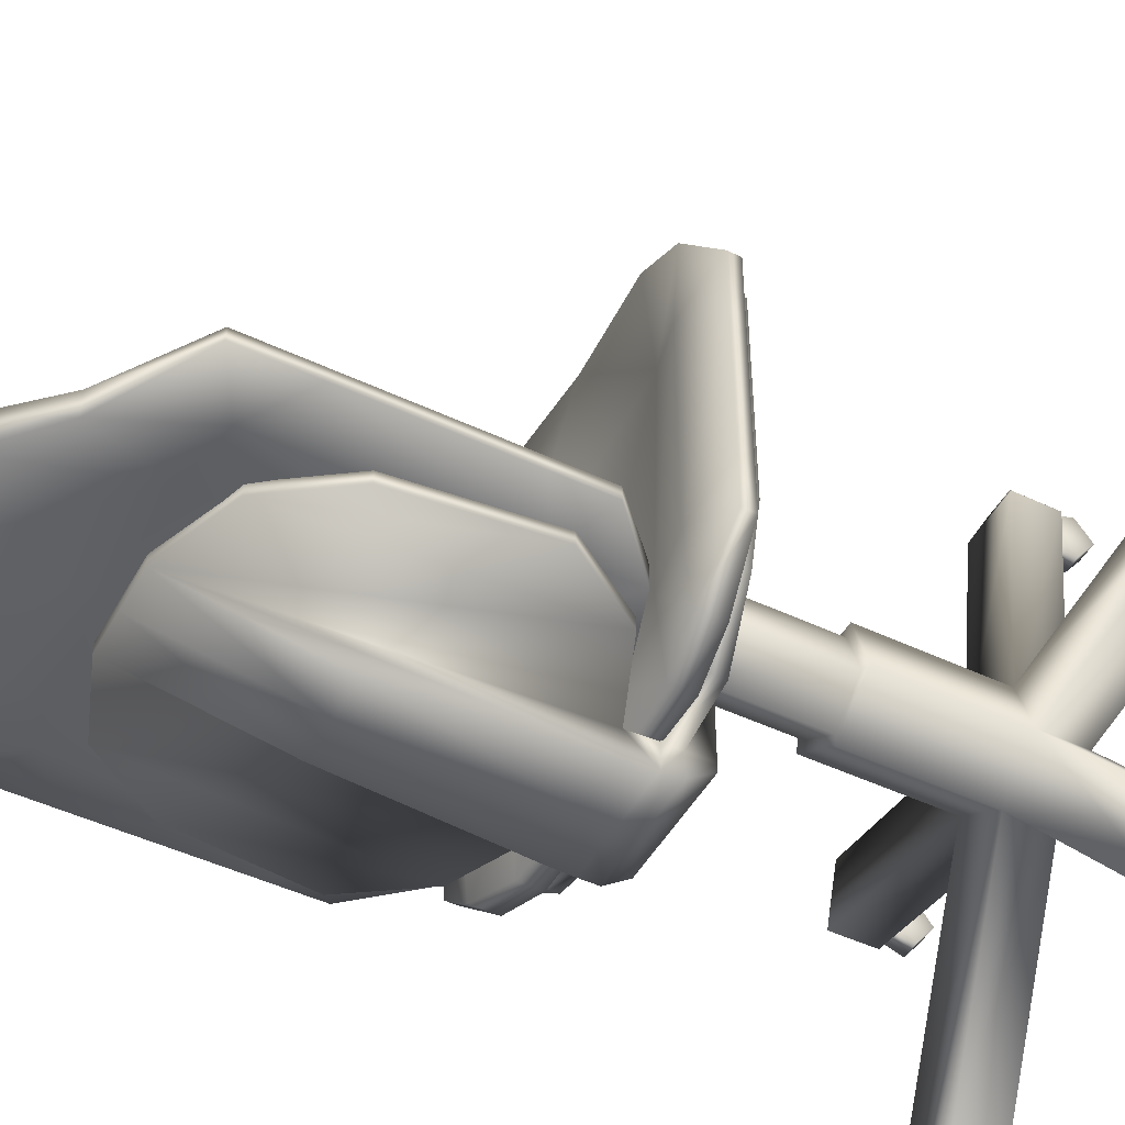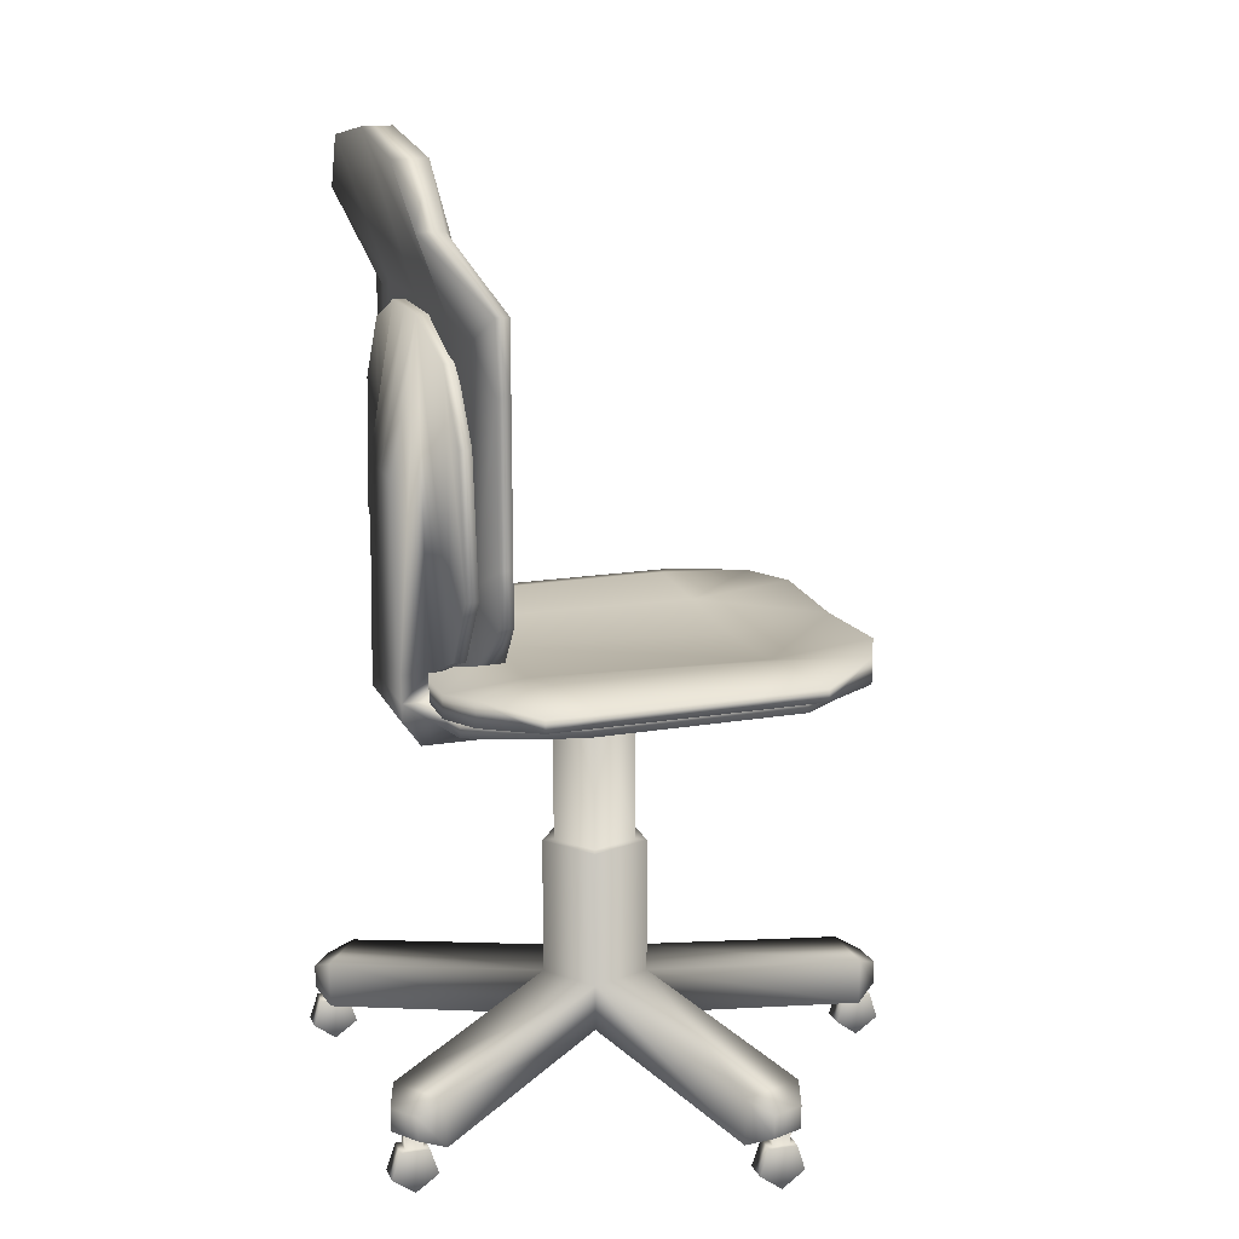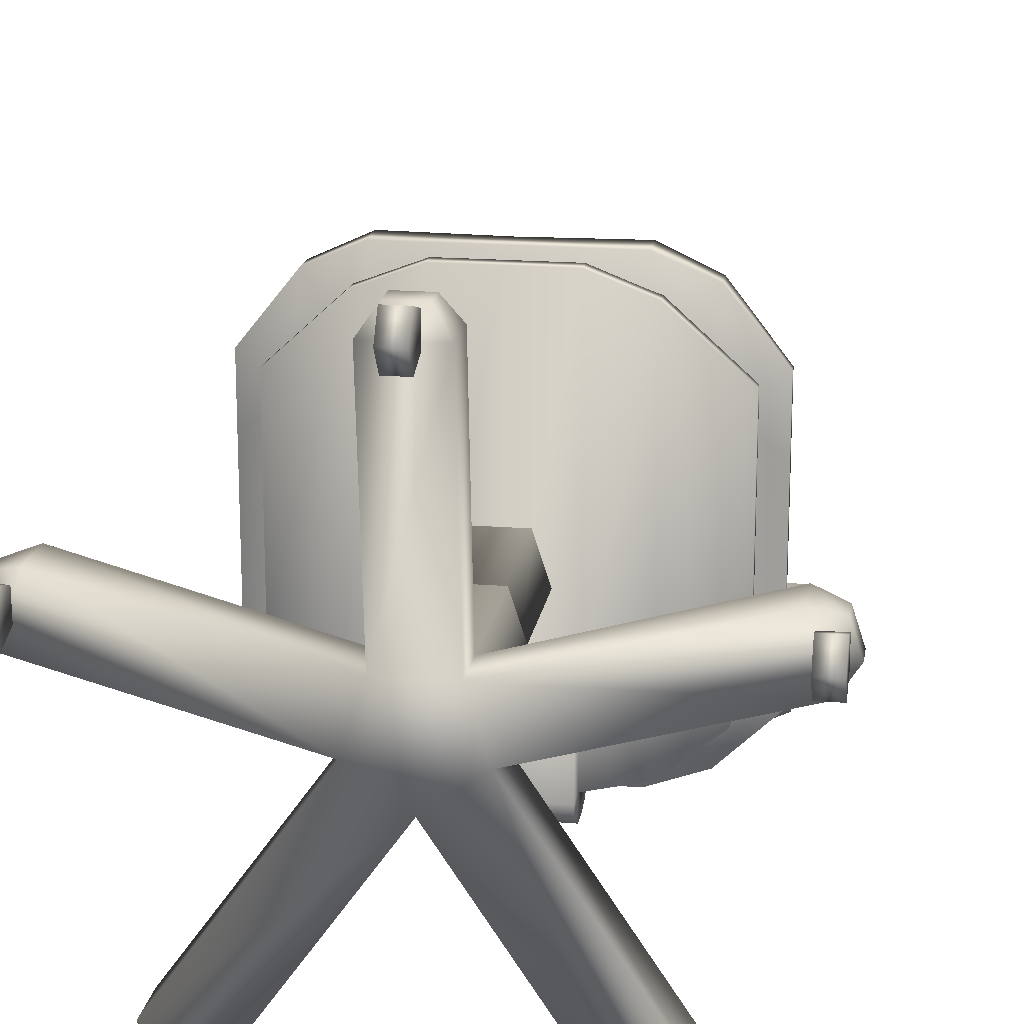
<metadata>
{"format":"obj","ext":"obj","renderer":"f3d","projection":"perspective","resolution":1024,"background":"white","views":[{"elev":-47.7,"azim":-118.0,"up":"+Z"},{"elev":17.0,"azim":-108.8,"up":"+Y"},{"elev":18.2,"azim":9.0,"up":"+Z"}]}
</metadata>
<code>
o Cylinder.001
v -0.007885 0.307 -0.08277
v -0.007885 0.6603 -0.08277
v 0.07849 0.307 -0.02002
v 0.07849 0.6603 -0.02002
v 0.0455 0.307 0.08152
v 0.0455 0.6603 0.08152
v -0.06127 0.307 0.08152
v -0.06127 0.6603 0.08152
v -0.09426 0.307 -0.02002
v -0.09426 0.6603 -0.02002
v -0.007885 0.307 -0.1082
v 0.1027 0.307 -0.02787
v 0.06044 0.307 0.1021
v -0.07621 0.307 0.1021
v -0.1184 0.307 -0.02787
v -0.007885 -0.09369 -0.1082
v 0.1027 -0.09369 -0.02787
v 0.06044 -0.09369 0.1021
v -0.07621 -0.09369 0.1021
v -0.1184 -0.09369 -0.02787
v -0.007885 0.008027 -0.1082
v -0.1184 0.008027 -0.02787
v -0.07621 0.008027 0.1021
v 0.06044 0.008027 0.1021
v 0.1027 0.008027 -0.02787
v -0.4122 -0.1476 -0.4322
v -0.3017 -0.1476 -0.5125
v -0.3017 -0.04584 -0.5125
v -0.4122 -0.04584 -0.4322
v -0.5514 -0.1476 0.2565
v -0.5936 -0.1476 0.1265
v -0.5514 -0.04584 0.2565
v -0.5936 -0.04584 0.1265
v 0.286 -0.1476 -0.5128
v 0.3966 -0.1476 -0.4324
v 0.286 -0.04584 -0.5128
v 0.3966 -0.04584 -0.4324
v 0.5783 -0.1476 0.1267
v 0.5361 -0.1476 0.2566
v 0.5783 -0.04584 0.1267
v 0.5361 -0.04584 0.2566
v 0.06044 -0.1476 0.6025
v -0.07621 -0.1476 0.6025
v -0.07621 -0.04584 0.6025
v 0.06044 -0.04584 0.6025
v -0.4143 -0.1222 -0.4931
v -0.3589 -0.1222 -0.5333
v -0.3589 -0.07124 -0.5333
v -0.4143 -0.07124 -0.4931
v -0.6095 -0.1221 0.2394
v -0.6306 -0.1221 0.1745
v -0.6095 -0.07127 0.2394
v -0.6306 -0.07127 0.1745
v 0.3431 -0.1221 -0.5331
v 0.3983 -0.1221 -0.493
v 0.3431 -0.07127 -0.5331
v 0.3983 -0.07127 -0.493
v 0.6153 -0.1221 0.1746
v 0.5942 -0.1221 0.2396
v 0.6153 -0.07127 0.1746
v 0.5942 -0.07127 0.2396
v 0.02628 -0.1221 0.6525
v -0.04205 -0.1221 0.6525
v -0.04205 -0.07127 0.6525
v 0.02628 -0.07127 0.6525
f 1 2 4 3
f 3 4 6 5
f 5 6 8 7
f 4 2 10 8 6
f 7 8 10 9
f 9 10 2 1
f 7 9 15 14
f 21 16 27 28
f 3 5 13 12
f 9 1 11 15
f 1 3 12 11
f 5 7 14 13
f 16 17 18 19 20
f 19 18 42 43
f 21 25 37 36
f 22 20 31 33
f 18 17 38 39
f 12 13 24 25
f 14 15 22 23
f 11 12 25 21
f 13 14 23 24
f 15 11 21 22
f 29 28 48 49
f 22 21 28 29
f 16 20 26 27
f 20 22 29 26
f 30 32 52 50
f 19 23 32 30
f 23 22 33 32
f 20 19 30 31
f 35 34 54 55
f 17 16 34 35
f 25 17 35 37
f 16 21 36 34
f 31 30 50 51
f 25 24 41 40
f 24 18 39 41
f 17 25 40 38
f 45 44 64 65
f 18 24 45 42
f 23 19 43 44
f 24 23 44 45
f 49 48 47 46
f 28 27 47 48
f 26 29 49 46
f 27 26 46 47
f 52 53 51 50
f 56 57 55 54
f 60 61 59 58
f 65 64 63 62
f 39 38 58 59
f 34 36 56 54
f 43 42 62 63
f 33 31 51 53
f 38 40 60 58
f 37 35 55 57
f 44 43 63 64
f 32 33 53 52
f 41 39 59 61
f 36 37 57 56
f 42 45 65 62
f 40 41 61 60
o Cylinder.002
v -0.5653 -0.2126 0.1528
v -0.6113 -0.2126 0.1528
v -0.5653 -0.156 0.1722
v -0.6113 -0.156 0.1722
v -0.5653 -0.157 0.232
v -0.6113 -0.157 0.232
v -0.5653 -0.2142 0.2496
v -0.6113 -0.2142 0.2496
v -0.5653 -0.2485 0.2006
v -0.6113 -0.2485 0.2006
v -0.6022 -0.1562 0.184
v -0.5744 -0.1562 0.184
v -0.5744 -0.1568 0.2202
v -0.6022 -0.1568 0.2202
v -0.6022 -0.1191 0.1846
v -0.5744 -0.1191 0.1846
v -0.5744 -0.1197 0.2208
v -0.6022 -0.1197 0.2208
f 66 67 69 68
f 70 68 77 78
f 70 71 73 72
f 69 67 75 73 71
f 72 73 75 74
f 74 75 67 66
f 66 68 70 72 74
f 77 76 80 81
f 69 71 79 76
f 68 69 76 77
f 71 70 78 79
f 81 80 83 82
f 79 78 82 83
f 78 77 81 82
f 76 79 83 80
o Cylinder.003
v -0.3452 -0.2126 -0.5417
v -0.3912 -0.2126 -0.5417
v -0.3452 -0.156 -0.5223
v -0.3912 -0.156 -0.5223
v -0.3452 -0.157 -0.4625
v -0.3912 -0.157 -0.4625
v -0.3452 -0.2142 -0.4449
v -0.3912 -0.2142 -0.4449
v -0.3452 -0.2485 -0.4939
v -0.3912 -0.2485 -0.4939
v -0.3821 -0.1562 -0.5105
v -0.3543 -0.1562 -0.5105
v -0.3543 -0.1568 -0.4743
v -0.3821 -0.1568 -0.4743
v -0.3821 -0.1191 -0.5099
v -0.3543 -0.1191 -0.5099
v -0.3543 -0.1197 -0.4737
v -0.3821 -0.1197 -0.4737
f 84 85 87 86
f 88 86 95 96
f 88 89 91 90
f 87 85 93 91 89
f 90 91 93 92
f 92 93 85 84
f 84 86 88 90 92
f 95 94 98 99
f 87 89 97 94
f 86 87 94 95
f 89 88 96 97
f 99 98 101 100
f 97 96 100 101
f 96 95 99 100
f 94 97 101 98
o Cylinder.004
v 0.3771 -0.2126 -0.5417
v 0.3311 -0.2126 -0.5417
v 0.3771 -0.156 -0.5223
v 0.3311 -0.156 -0.5223
v 0.3771 -0.157 -0.4625
v 0.3311 -0.157 -0.4625
v 0.3771 -0.2142 -0.4449
v 0.3311 -0.2142 -0.4449
v 0.3771 -0.2485 -0.4939
v 0.3311 -0.2485 -0.4939
v 0.3402 -0.1562 -0.5105
v 0.368 -0.1562 -0.5105
v 0.368 -0.1568 -0.4743
v 0.3402 -0.1568 -0.4743
v 0.3402 -0.1191 -0.5099
v 0.368 -0.1191 -0.5099
v 0.368 -0.1197 -0.4737
v 0.3402 -0.1197 -0.4737
f 102 103 105 104
f 106 104 113 114
f 106 107 109 108
f 105 103 111 109 107
f 108 109 111 110
f 110 111 103 102
f 102 104 106 108 110
f 113 112 116 117
f 105 107 115 112
f 104 105 112 113
f 107 106 114 115
f 117 116 119 118
f 115 114 118 119
f 114 113 117 118
f 112 115 119 116
o Cylinder.005
v 0.598 -0.2126 0.15
v 0.5521 -0.2126 0.15
v 0.598 -0.156 0.1694
v 0.5521 -0.156 0.1694
v 0.598 -0.157 0.2292
v 0.5521 -0.157 0.2292
v 0.598 -0.2142 0.2468
v 0.5521 -0.2142 0.2468
v 0.598 -0.2485 0.1978
v 0.5521 -0.2485 0.1978
v 0.5612 -0.1562 0.1812
v 0.5889 -0.1562 0.1812
v 0.5889 -0.1568 0.2174
v 0.5612 -0.1568 0.2174
v 0.5612 -0.1191 0.1818
v 0.5889 -0.1191 0.1818
v 0.5889 -0.1197 0.218
v 0.5612 -0.1197 0.218
f 120 121 123 122
f 124 122 131 132
f 124 125 127 126
f 123 121 129 127 125
f 126 127 129 128
f 128 129 121 120
f 120 122 124 126 128
f 131 130 134 135
f 123 125 133 130
f 122 123 130 131
f 125 124 132 133
f 135 134 137 136
f 133 132 136 137
f 132 131 135 136
f 130 133 137 134
o Cylinder.006
v 0.01821 -0.2126 0.5727
v -0.02775 -0.2126 0.5727
v 0.01821 -0.156 0.5921
v -0.02775 -0.156 0.5921
v 0.01821 -0.157 0.6519
v -0.02775 -0.157 0.6519
v 0.01821 -0.2142 0.6695
v -0.02775 -0.2142 0.6695
v 0.01821 -0.2485 0.6205
v -0.02775 -0.2485 0.6205
v -0.01867 -0.1562 0.6039
v 0.009127 -0.1562 0.6039
v 0.009127 -0.1568 0.6401
v -0.01867 -0.1568 0.6401
v -0.01867 -0.1191 0.6045
v 0.009127 -0.1191 0.6045
v 0.009127 -0.1197 0.6407
v -0.01867 -0.1197 0.6407
f 138 139 141 140
f 142 140 149 150
f 142 143 145 144
f 141 139 147 145 143
f 144 145 147 146
f 146 147 139 138
f 138 140 142 144 146
f 149 148 152 153
f 141 143 151 148
f 140 141 148 149
f 143 142 150 151
f 153 152 155 154
f 151 150 154 155
f 150 149 153 154
f 148 151 155 152
o Cube.007
v -0.4054 0.6735 0.3226
v -0.4054 0.7129 0.3226
v -0.3728 0.6735 -0.2565
v -0.3728 0.7129 -0.2565
v 0.4028 0.6735 0.3226
v 0.4028 0.7129 0.3226
v 0.37 0.6735 -0.2565
v 0.37 0.7129 -0.2565
v 0.09237 1.131 -0.4319
v -0.000377 0.6838 -0.3755
v -0.000377 0.6445 0.5162
v -0.000377 0.6838 0.5162
v -0.25 0.6445 -0.3466
v -0.25 0.6838 0.4678
v -0.25 0.6838 -0.3466
v -0.25 0.6445 0.4678
v 0.2492 0.6838 -0.3466
v 0.2492 0.6445 0.4678
v 0.2492 0.6445 -0.3466
v 0.2492 0.6838 0.4678
v -0.4054 0.6735 -0.1367
v -0.4054 0.7129 -0.1367
v 0.4028 0.6735 -0.1367
v 0.4028 0.7129 -0.1367
v -0.000377 0.6838 -0.191
v -0.000377 0.6445 -0.191
v -0.25 0.6445 -0.191
v -0.25 0.6838 -0.191
v 0.2492 0.6838 -0.191
v 0.2492 0.6445 -0.191
v 0.1244 0.6445 -0.3755
v 0.1244 0.6838 0.5162
v 0.1244 0.6838 -0.3755
v 0.1244 0.6445 0.5162
v 0.1244 0.6445 -0.191
v 0.1244 0.6838 -0.191
v -0.1252 0.6838 -0.3755
v -0.1252 0.6445 0.5162
v -0.1252 0.6445 -0.3755
v -0.1252 0.6838 0.5162
v -0.1252 0.6838 -0.191
v -0.1252 0.6445 -0.191
v 0.1244 0.5915 -0.3755
v -0.000377 0.5915 -0.3755
v -0.000377 0.5915 -0.191
v 0.1244 0.5915 -0.191
v -0.1252 0.5915 -0.3755
v -0.1252 0.5915 -0.191
v 0.1244 0.6445 -0.4319
v -0.000377 0.6445 -0.4319
v -0.1252 0.6838 -0.4319
v -0.000377 0.6838 -0.4319
v -0.000377 0.5915 -0.394
v 0.1244 0.6838 -0.4319
v -0.1252 0.6445 -0.4319
v 0.1244 0.5915 -0.394
v -0.1252 0.5915 -0.394
v 0.09237 1.453 -0.3755
v -0.09313 1.453 -0.3755
v -0.000377 1.453 -0.3755
v -0.09313 1.131 -0.4319
v -0.000377 1.131 -0.4319
v -0.000377 0.7426 -0.3755
v -0.1227 0.7426 -0.3755
v -0.1227 0.7426 -0.4319
v -0.000377 0.7426 -0.4319
v 0.122 0.7426 -0.3755
v 0.122 0.7426 -0.4319
v -0.000377 0.7426 -0.3493
v -0.000377 1.453 -0.3493
v -0.09313 1.453 -0.3493
v 0.09237 1.453 -0.3493
v 0.122 0.7426 -0.3493
v -0.1227 0.7426 -0.3493
v 0.2919 0.814 -0.3697
v 0.2623 1.39 -0.3697
v -0.2631 1.39 -0.3697
v -0.2927 0.814 -0.3697
v 0.2919 0.814 -0.3435
v 0.2623 1.39 -0.3435
v -0.2631 1.39 -0.3435
v -0.2927 0.814 -0.3435
v 0.3919 0.9619 -0.3697
v 0.3623 1.247 -0.3697
v -0.363 1.247 -0.3697
v -0.3926 0.9619 -0.3697
v 0.3919 0.9619 -0.3435
v 0.3623 1.247 -0.3435
v -0.363 1.247 -0.3435
v -0.3926 0.9619 -0.3435
f 176 177 159 158
f 174 172 163 162
f 178 179 161 160
f 171 169 157 156
f 185 178 160 173
f 183 177 157 169
f 191 180 167 187
f 197 181 166 193
f 189 187 167 166
f 186 198 211 204
f 158 159 170 168
f 176 182 171 156
f 196 183 169 195
f 193 195 169 171
f 160 161 175 173
f 179 184 175 161
f 190 185 173 189
f 186 188 172 174
f 186 174 185 190
f 163 172 184 179
f 192 170 183 196
f 158 168 182 176
f 190 181 200 201
f 188 165 180 191
f 170 159 177 183
f 174 162 178 185
f 162 163 179 178
f 156 157 177 176
f 172 188 191 184
f 199 202 212 208
f 188 186 204 209
f 181 190 189 166
f 173 175 187 189
f 184 191 187 175
f 168 194 197 182
f 165 192 196 180
f 166 167 195 193
f 180 196 195 167
f 168 170 192 194
f 182 197 193 171
f 202 199 200 203
f 199 198 201 200
f 181 197 203 200
f 221 220 216 217
f 197 194 202 203
f 186 190 201 198
f 210 206 207 205
f 210 205 208 212
f 205 207 209 204
f 205 204 211 208
f 198 199 208 211
f 213 215 225 227
f 194 192 206 210
f 202 194 210 212
f 214 215 217 216
f 215 213 164 217
f 219 218 224 229
f 222 223 164 213
f 223 221 217 164
f 220 219 214 216
f 206 192 219 220
f 209 207 221 223
f 188 209 223 222
f 165 188 222 218
f 192 165 218 219
f 207 206 220 221
f 229 224 225 226
f 224 228 227 225
f 215 214 226 225
f 218 222 228 224
f 219 229 237 233
f 213 227 235 231
f 232 233 241 240
f 237 236 244 245
f 227 228 234 235
f 226 214 232 236
f 222 213 231 230
f 229 226 236 237
f 228 222 230 234
f 214 219 233 232
f 238 239 243 242
f 240 241 245 244
f 236 232 240 244
f 233 237 245 241
f 235 234 242 243
f 230 231 239 238
f 234 230 238 242
f 231 235 243 239
o Cube.008
v -0.4548 0.7095 0.3453
v -0.4548 0.7376 0.3453
v -0.4548 0.7095 -0.2354
v -0.4548 0.7376 -0.2354
v 0.4541 0.7095 0.3453
v 0.4541 0.7376 0.3453
v 0.4541 0.7095 -0.2354
v 0.4541 0.7376 -0.2354
v -0.000377 0.6805 -0.375
v -0.000377 0.7198 -0.375
v -0.000377 0.6805 0.5398
v -0.000377 0.7427 0.5398
v -0.2276 0.6805 -0.375
v -0.2276 0.7538 0.5398
v -0.2276 0.731 -0.375
v -0.2276 0.6805 0.5398
v 0.2268 0.731 -0.375
v 0.2268 0.6805 0.5398
v 0.2268 0.6805 -0.375
v 0.2268 0.7538 0.5398
v -0.3412 0.695 -0.3395
v -0.3412 0.7516 0.4873
v -0.3412 0.7516 -0.3395
v -0.3412 0.695 0.4873
v 0.3405 0.7516 -0.3395
v 0.3405 0.695 0.4873
v 0.3405 0.695 -0.3395
v 0.3405 0.7516 0.4873
v -0.4548 0.7095 0.201
v -0.4548 0.7376 0.201
v 0.4541 0.7095 0.201
v 0.4541 0.7376 0.201
v -0.000377 0.7198 0.3125
v -0.000377 0.6805 0.3125
v -0.2276 0.6805 0.3125
v -0.2276 0.731 0.3125
v 0.2268 0.731 0.3125
v 0.2268 0.6805 0.3125
v -0.3412 0.695 0.2819
v -0.3412 0.7653 0.2819
v 0.3405 0.7653 0.2819
v 0.3405 0.695 0.2819
v -0.4548 0.7376 -0.1249
v 0.4541 0.7095 -0.1249
v -0.4548 0.7095 -0.1249
v 0.4541 0.7376 -0.1249
v -0.000377 0.7427 -0.2009
v -0.000377 0.6805 -0.2009
v -0.2276 0.6805 -0.2009
v -0.2276 0.7465 -0.2009
v 0.2268 0.7383 -0.2009
v 0.2268 0.6805 -0.2009
v -0.3412 0.695 -0.1821
v -0.3412 0.7653 -0.1821
v 0.3405 0.7653 -0.1821
v 0.3405 0.695 -0.1821
f 288 248 290
f 270 252 272
f 277 250 276
f 267 246 269
f 287 250 271
f 285 247 267
f 282 257 265
f 279 261 280
f 263 257 256
f 258 255 254
f 266 260 258
f 280 269 284
f 281 257 278
f 257 261 256
f 271 265 263
f 282 273 286
f 283 256 279
f 255 264 254
f 284 246 274
f 248 268 266
f 281 267 259
f 259 269 261
f 286 251 277
f 250 273 271
f 283 271 263
f 262 272 264
f 297 287 283
f 300 277 291
f 295 285 281
f 298 274 290
f 297 279 293
f 296 286 300
f 292 281 278
f 294 284 298
f 293 280 294
f 292 282 296
f 299 275 285
f 301 276 287
f 291 276 289
f 247 274 246
f 253 289 252
f 252 301 272
f 249 299 268
f 262 292 296
f 254 294 258
f 266 294 298
f 260 292 255
f 270 296 300
f 264 293 254
f 248 298 290
f 268 295 260
f 253 300 291
f 272 297 264
f 275 290 274
f 288 249 248
f 270 253 252
f 277 251 250
f 267 247 246
f 287 276 250
f 285 275 247
f 282 278 257
f 279 256 261
f 263 265 257
f 258 260 255
f 266 268 260
f 280 261 269
f 281 259 257
f 257 259 261
f 271 273 265
f 282 265 273
f 283 263 256
f 255 262 264
f 284 269 246
f 248 249 268
f 281 285 267
f 259 267 269
f 286 273 251
f 250 251 273
f 283 287 271
f 262 270 272
f 297 301 287
f 300 286 277
f 295 299 285
f 298 284 274
f 297 283 279
f 296 282 286
f 292 295 281
f 294 280 284
f 293 279 280
f 292 278 282
f 299 288 275
f 301 289 276
f 291 277 276
f 247 275 274
f 253 291 289
f 252 289 301
f 249 288 299
f 262 255 292
f 254 293 294
f 266 258 294
f 260 295 292
f 270 262 296
f 264 297 293
f 248 266 298
f 268 299 295
f 253 270 300
f 272 301 297
f 275 288 290
o Cube.009
v 0.4541 1.505 -0.3223
v 0.4541 1.505 -0.2942
v 0.4541 0.924 -0.3223
v 0.4541 0.924 -0.2942
v -0.4548 1.505 -0.3223
v -0.4548 1.505 -0.2942
v -0.4548 0.924 -0.3223
v -0.4548 0.924 -0.2942
v -0.000377 0.7844 -0.3513
v -0.000377 0.7844 -0.3119
v -0.000377 1.802 -0.4512
v -0.000377 1.802 -0.389
v 0.2268 0.7844 -0.3513
v 0.2268 1.765 -0.3778
v 0.2268 0.7844 -0.3008
v 0.2268 1.765 -0.4512
v -0.2276 0.7844 -0.3008
v -0.2276 1.765 -0.4512
v -0.2276 0.7844 -0.3513
v -0.2276 1.765 -0.3778
v 0.3405 0.8199 -0.3368
v 0.3405 1.647 -0.3801
v 0.3405 0.8199 -0.2802
v 0.3405 1.647 -0.4367
v -0.3412 0.8199 -0.2802
v -0.3412 1.647 -0.4367
v -0.3412 0.8199 -0.3368
v -0.3412 1.647 -0.3801
v 0.4541 1.36 -0.3223
v 0.4541 1.36 -0.2942
v -0.4548 1.36 -0.3223
v -0.4548 1.36 -0.2942
v -0.000377 1.472 -0.3119
v -0.000377 1.472 -0.3513
v 0.2268 1.472 -0.3513
v 0.2268 1.472 -0.3008
v -0.2276 1.472 -0.3008
v -0.2276 1.472 -0.3513
v 0.3405 1.441 -0.3368
v 0.3405 1.441 -0.2665
v -0.3412 1.441 -0.2665
v -0.3412 1.441 -0.3368
v 0.4541 1.035 -0.2942
v -0.4548 1.035 -0.3223
v 0.4541 1.035 -0.3223
v -0.4548 1.035 -0.2942
v -0.000377 0.9586 -0.2891
v -0.000377 0.9586 -0.3513
v 0.2268 0.9586 -0.3513
v 0.2268 0.9586 -0.2852
v -0.2276 0.9586 -0.2935
v -0.2276 0.9586 -0.3513
v 0.3405 0.9773 -0.3368
v 0.3405 0.9773 -0.2665
v -0.3412 0.9773 -0.2665
v -0.3412 0.9773 -0.3368
f 344 304 346
f 326 308 328
f 333 306 332
f 323 302 325
f 343 306 327
f 341 303 323
f 338 313 321
f 335 317 336
f 319 313 312
f 314 311 310
f 322 316 314
f 336 325 340
f 337 313 334
f 313 317 312
f 327 321 319
f 338 329 342
f 339 312 335
f 311 320 310
f 340 302 330
f 304 324 322
f 337 323 315
f 315 325 317
f 342 307 333
f 306 329 327
f 339 327 319
f 318 328 320
f 353 343 339
f 356 333 347
f 351 341 337
f 354 330 346
f 353 335 349
f 352 342 356
f 348 337 334
f 350 340 354
f 349 336 350
f 348 338 352
f 355 331 341
f 357 332 343
f 347 332 345
f 303 330 302
f 309 345 308
f 308 357 328
f 305 355 324
f 318 348 352
f 310 350 314
f 322 350 354
f 316 348 311
f 326 352 356
f 320 349 310
f 304 354 346
f 324 351 316
f 309 356 347
f 328 353 320
f 331 346 330
f 344 305 304
f 326 309 308
f 333 307 306
f 323 303 302
f 343 332 306
f 341 331 303
f 338 334 313
f 335 312 317
f 319 321 313
f 314 316 311
f 322 324 316
f 336 317 325
f 337 315 313
f 313 315 317
f 327 329 321
f 338 321 329
f 339 319 312
f 311 318 320
f 340 325 302
f 304 305 324
f 337 341 323
f 315 323 325
f 342 329 307
f 306 307 329
f 339 343 327
f 318 326 328
f 353 357 343
f 356 342 333
f 351 355 341
f 354 340 330
f 353 339 335
f 352 338 342
f 348 351 337
f 350 336 340
f 349 335 336
f 348 334 338
f 355 344 331
f 357 345 332
f 347 333 332
f 303 331 330
f 309 347 345
f 308 345 357
f 305 344 355
f 318 311 348
f 310 349 350
f 322 314 350
f 316 351 348
f 326 318 352
f 320 353 349
f 304 322 354
f 324 355 351
f 309 326 356
f 328 357 353
f 331 344 346

</code>
